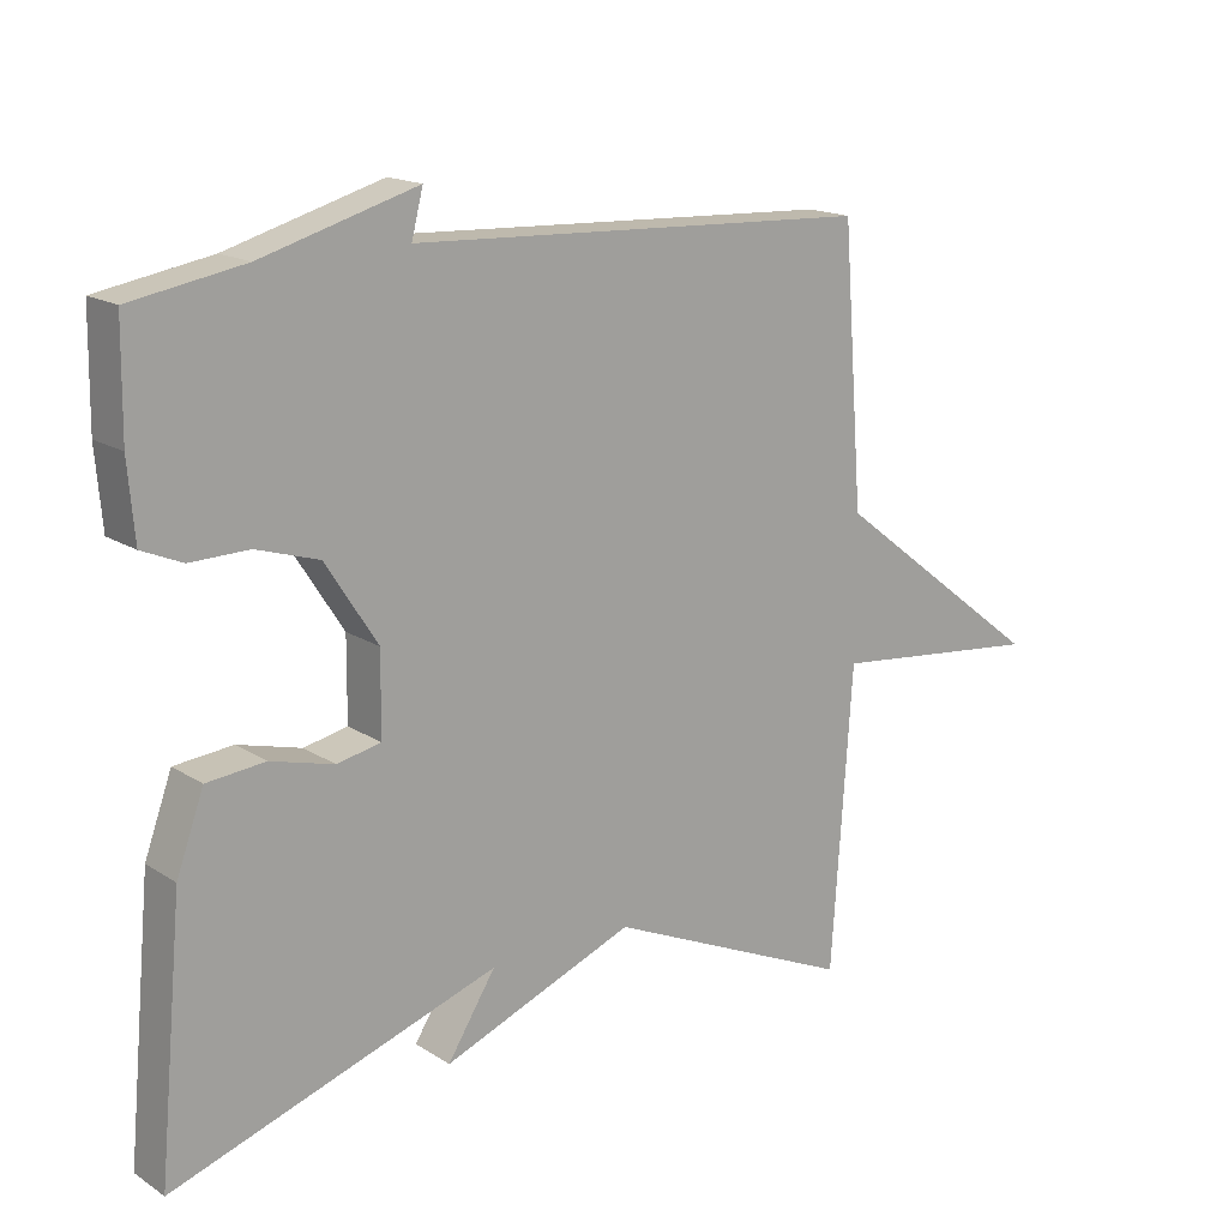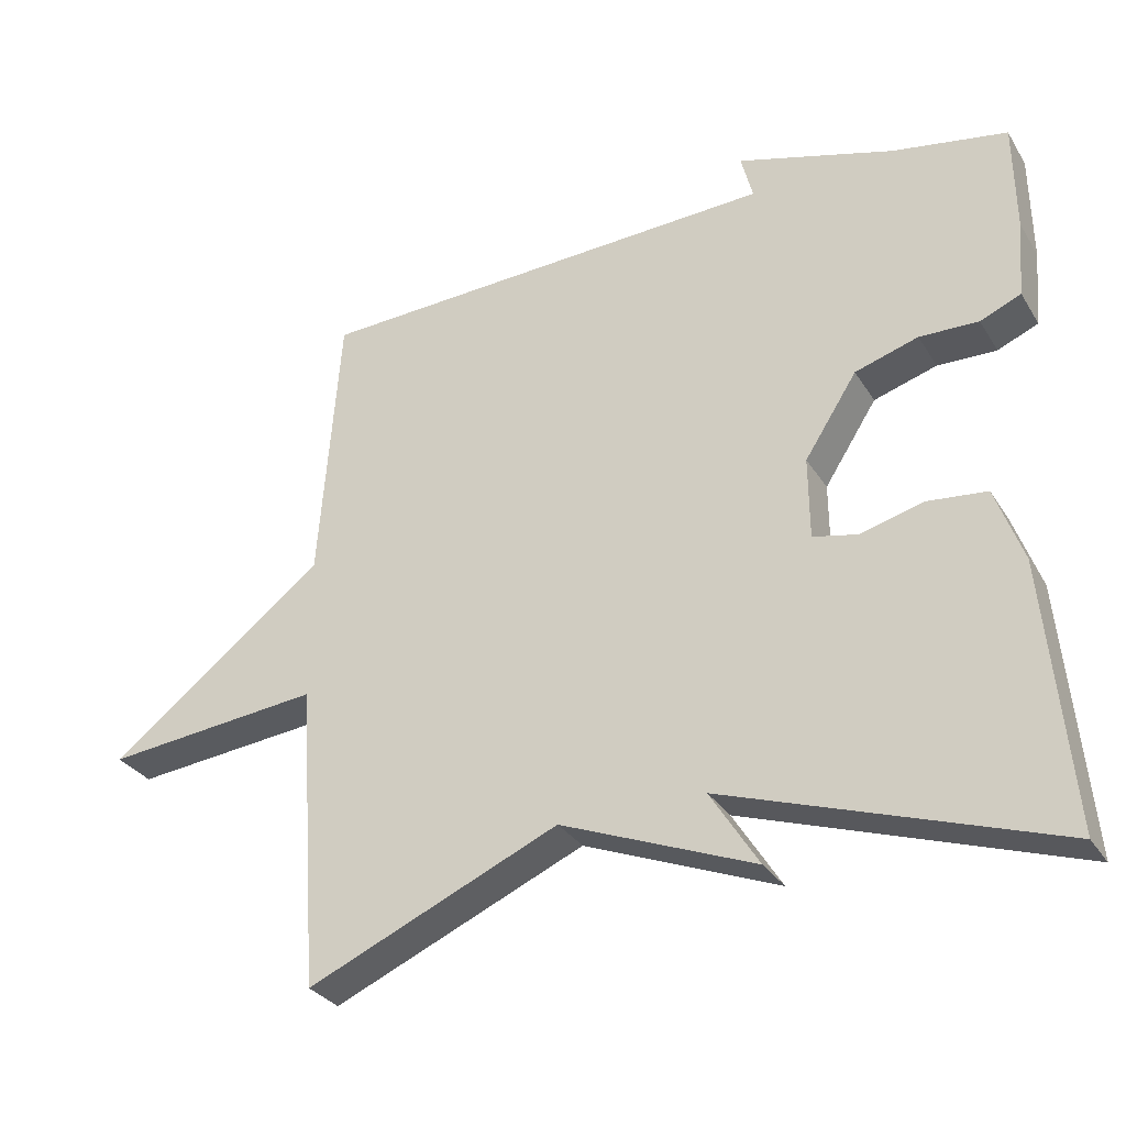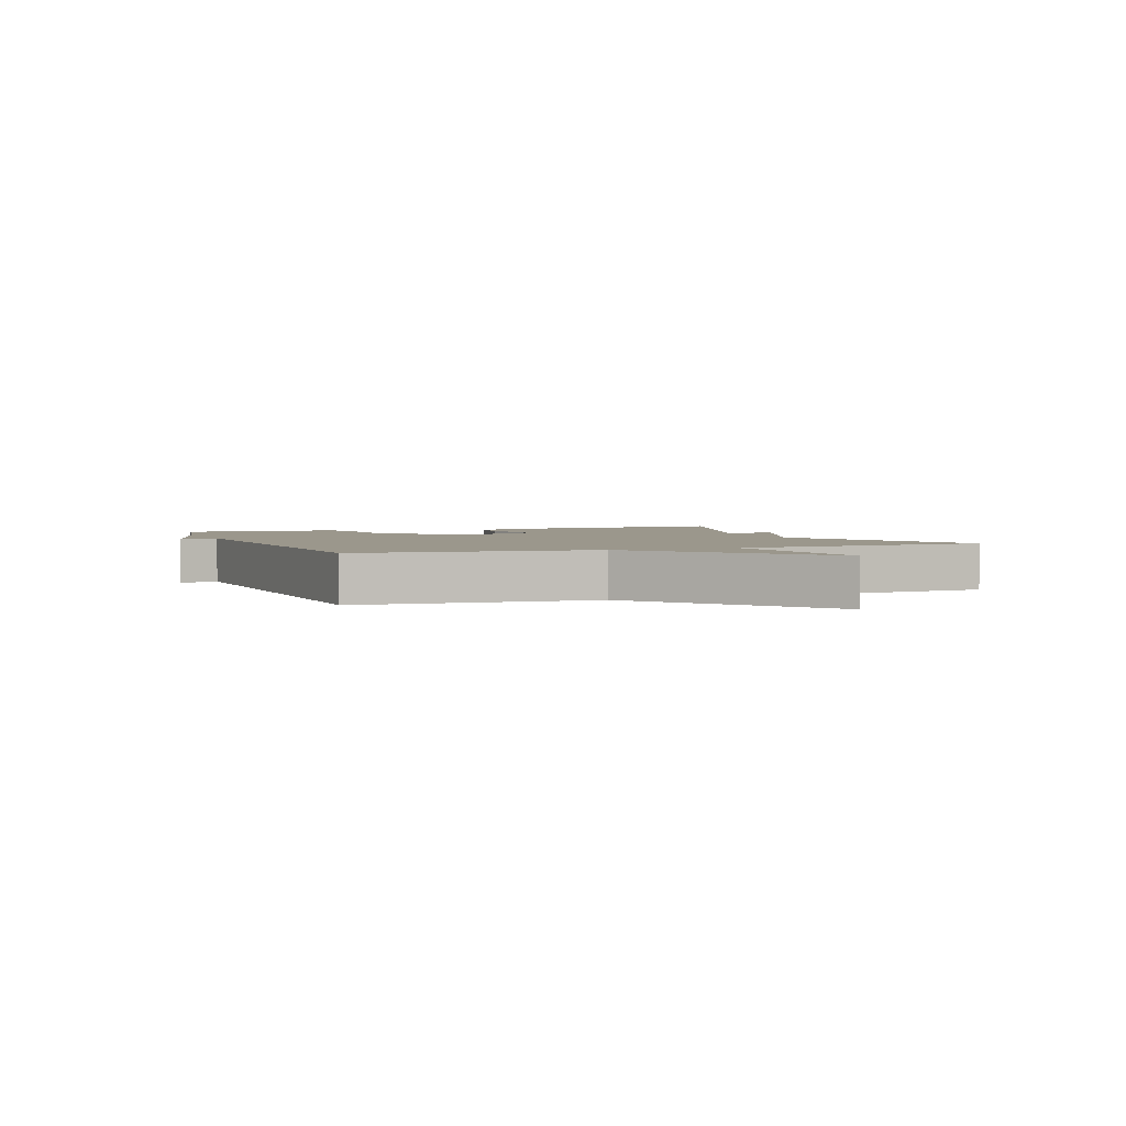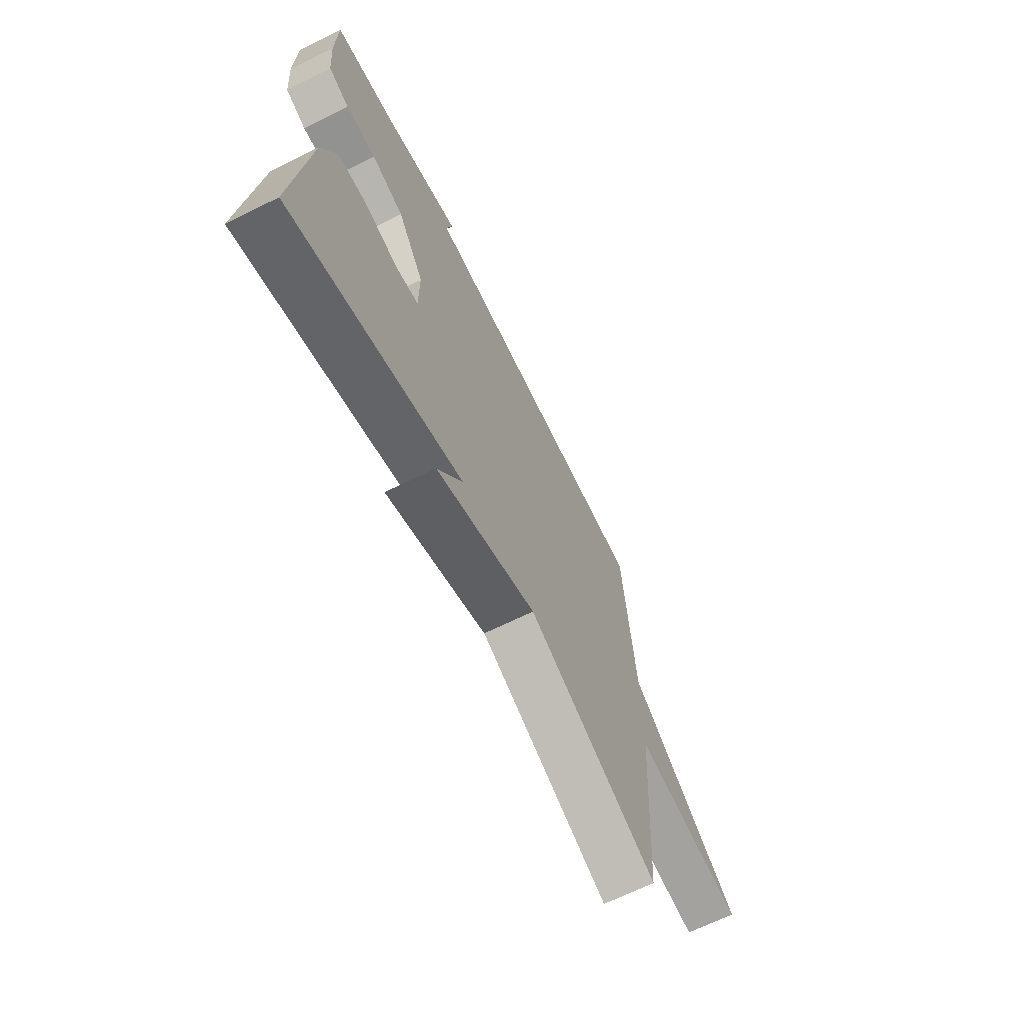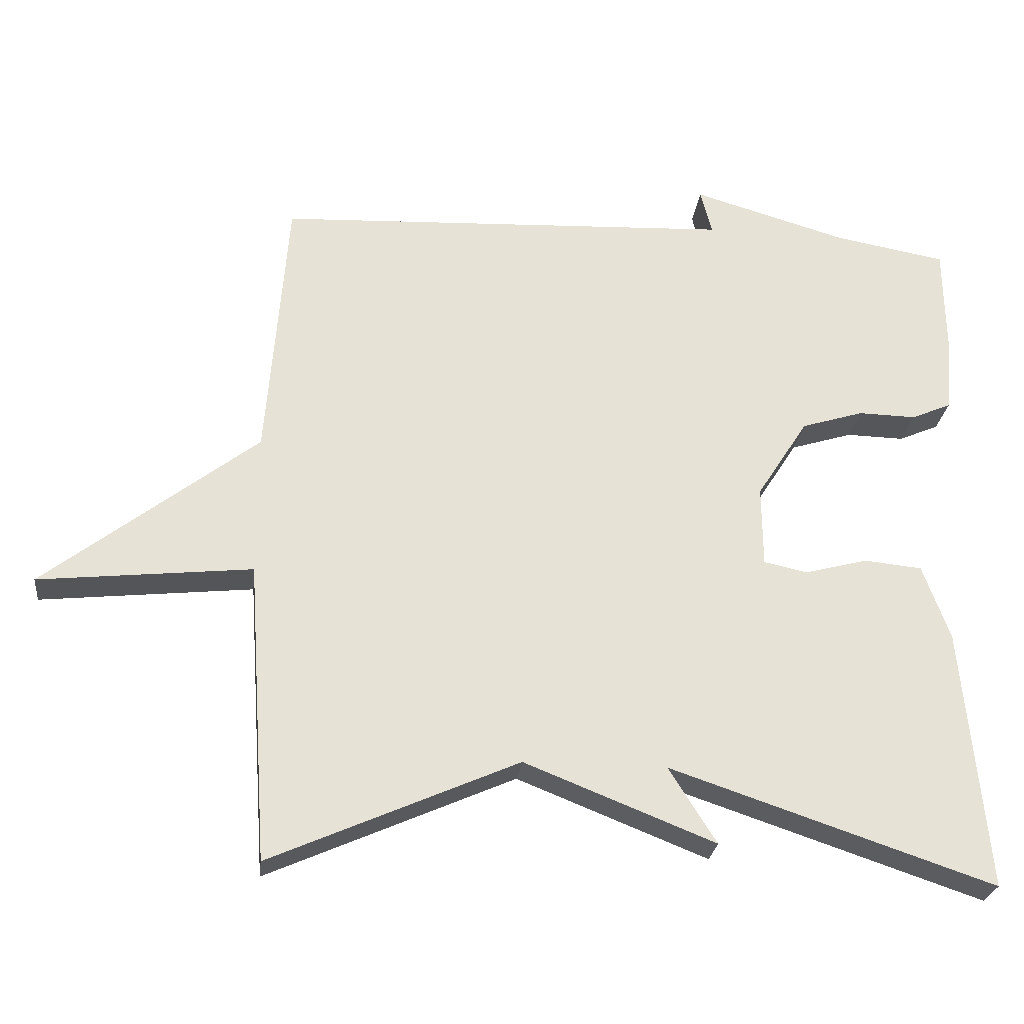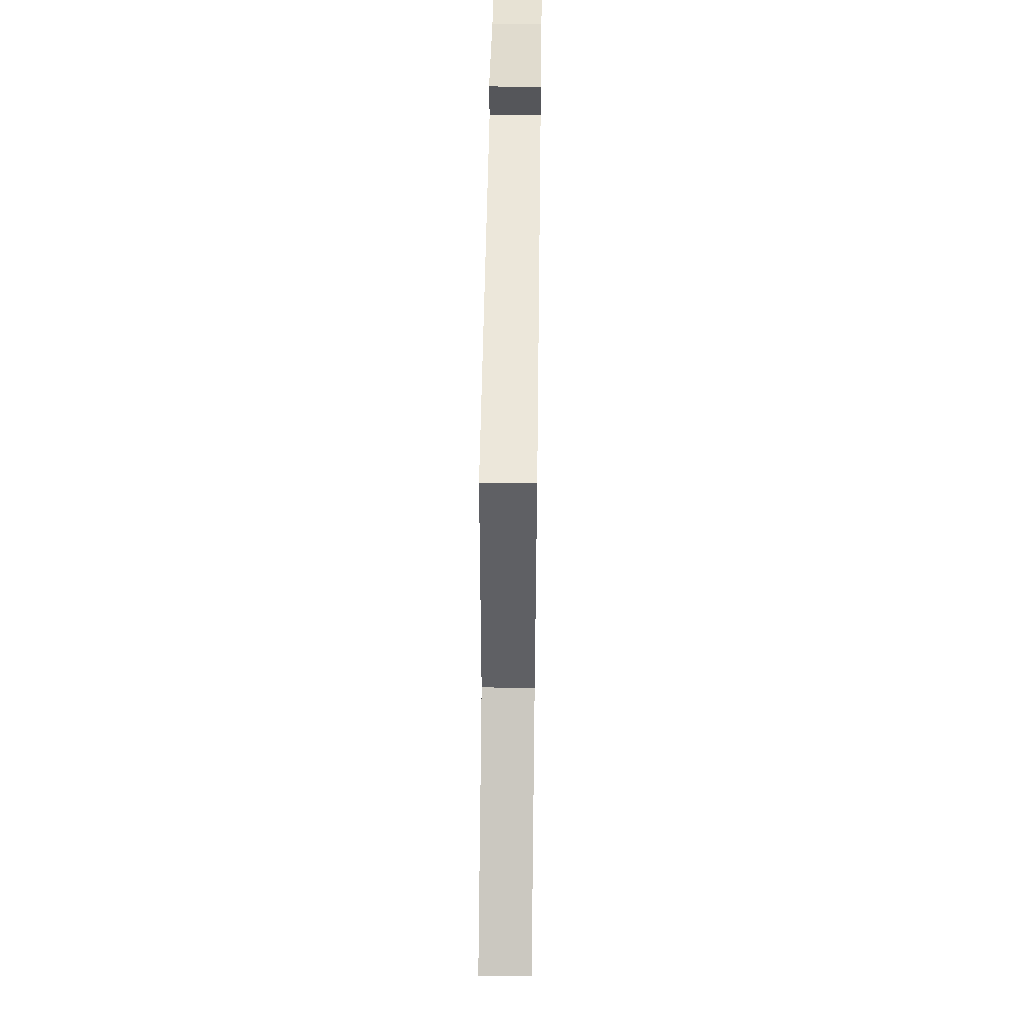
<metadata>
{"format":"obj","ext":"obj","renderer":"f3d","projection":"perspective","resolution":1024,"background":"white","views":[{"elev":16.5,"azim":-38.2,"up":"+Z"},{"elev":-30.6,"azim":-153.4,"up":"+Z"},{"elev":2.6,"azim":68.7,"up":"+Y"},{"elev":-67.5,"azim":-63.7,"up":"+Z"},{"elev":-25.7,"azim":173.4,"up":"+Z"},{"elev":49.9,"azim":90.8,"up":"+Z"}]}
</metadata>
<code>
v 0.5 0.07 -0.5
v 0.153 0.07 -0.348
v -0.114 0.07 -0.454
v -0.047 0.07 -0.348
v -0.5 0.07 -0.5
v -0.466 0.07 -0.134
v -0.428 0.07 -0.029
v -0.347 0.07 -0.021
v -0.259 0.07 -0.044
v -0.198 0.07 -0.031
v -0.197 0.07 0.082
v -0.269 0.07 0.194
v -0.356 0.07 0.221
v -0.437 0.07 0.219
v -0.493 0.07 0.243
v -0.502 0.07 0.349
v -0.5 0.07 0.5
v -0.343 0.07 0.528
v -0.127 0.07 0.591
v -0.143 0.07 0.528
v 0.5 0.07 0.5
v 0.529 0.07 0.12
v 0.828 0.07 -0.111
v 0.529 0.07 -0.08
v 0.5 0 -0.5
v 0.153 0 -0.348
v -0.114 0 -0.454
v -0.047 0 -0.348
v -0.5 0 -0.5
v -0.466 0 -0.134
v -0.428 0 -0.029
v -0.347 0 -0.021
v -0.259 0 -0.044
v -0.198 0 -0.031
v -0.197 0 0.082
v -0.269 0 0.194
v -0.356 0 0.221
v -0.437 0 0.219
v -0.493 0 0.243
v -0.502 0 0.349
v -0.5 0 0.5
v -0.343 0 0.528
v -0.127 0 0.591
v -0.143 0 0.528
v 0.5 0 0.5
v 0.529 0 0.12
v 0.828 0 -0.111
v 0.529 0 -0.08
f 22 23 24
f 24 1 2
f 22 24 2
f 21 22 2
f 20 21 2
f 18 19 20
f 17 18 20
f 16 17 20
f 15 16 20
f 14 15 20
f 13 14 20
f 12 13 20
f 11 12 20 2
f 10 11 2
f 9 10 2
f 7 8 9
f 6 7 9
f 5 6 9
f 4 5 9
f 4 9 2
f 2 3 4
f 48 47 46
f 26 25 48
f 26 48 46
f 26 46 45
f 26 45 44
f 44 43 42
f 44 42 41
f 44 41 40
f 44 40 39
f 44 39 38
f 44 38 37
f 44 37 36
f 26 44 36 35
f 26 35 34
f 26 34 33
f 33 32 31
f 33 31 30
f 33 30 29
f 33 29 28
f 26 33 28
f 28 27 26
f 1 25 26 2
f 2 26 27 3
f 3 27 28 4
f 4 28 29 5
f 5 29 30 6
f 6 30 31 7
f 7 31 32 8
f 8 32 33 9
f 9 33 34 10
f 10 34 35 11
f 11 35 36 12
f 12 36 37 13
f 13 37 38 14
f 14 38 39 15
f 15 39 40 16
f 16 40 41 17
f 17 41 42 18
f 18 42 43 19
f 19 43 44 20
f 20 44 45 21
f 21 45 46 22
f 22 46 47 23
f 23 47 48 24
f 24 48 25 1

</code>
